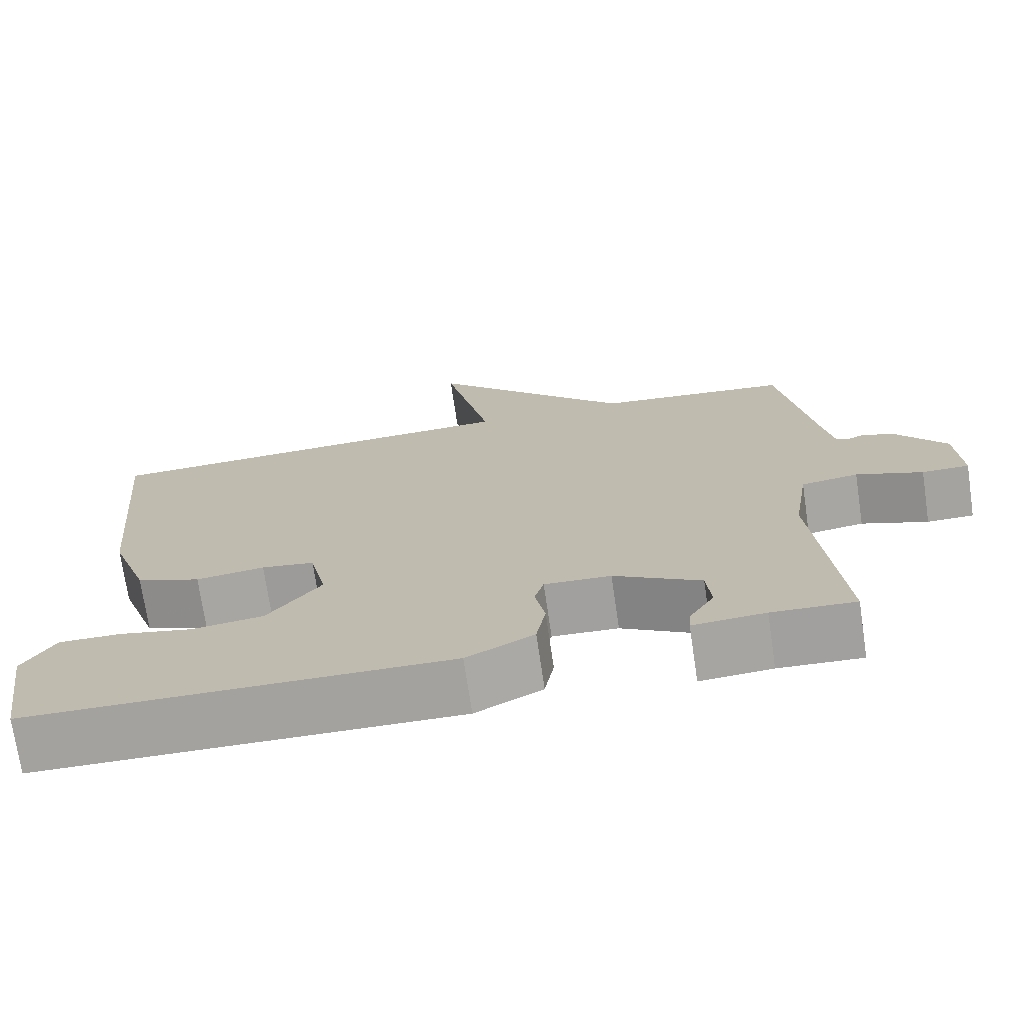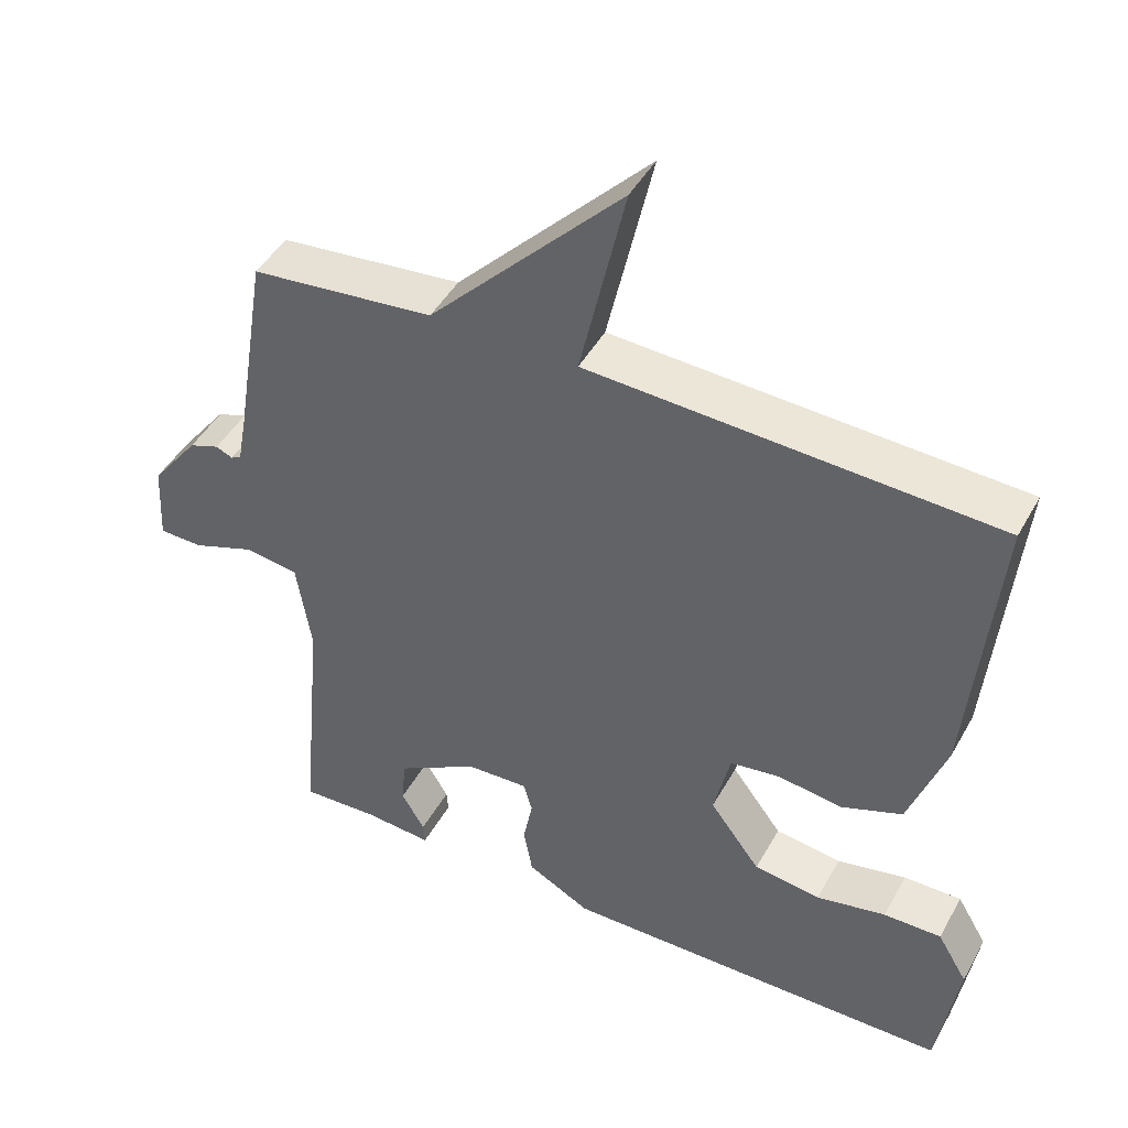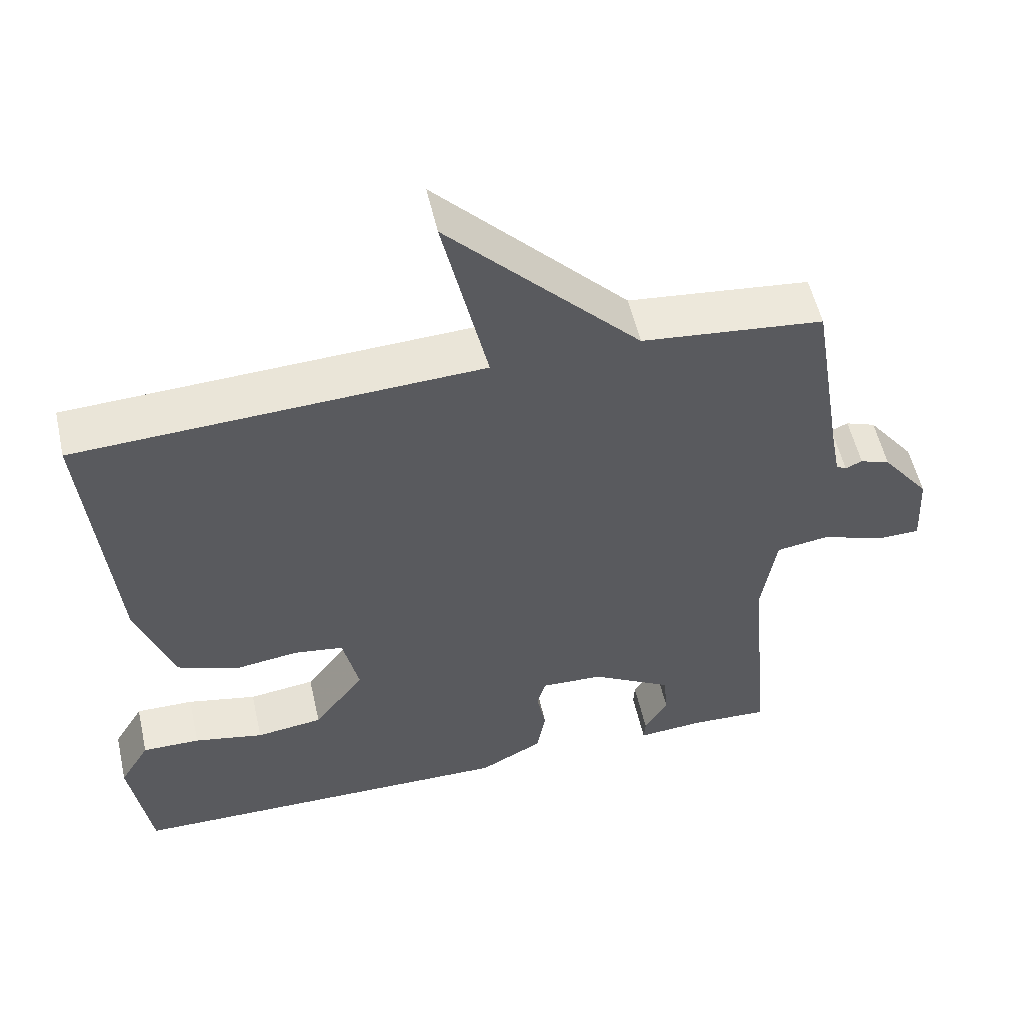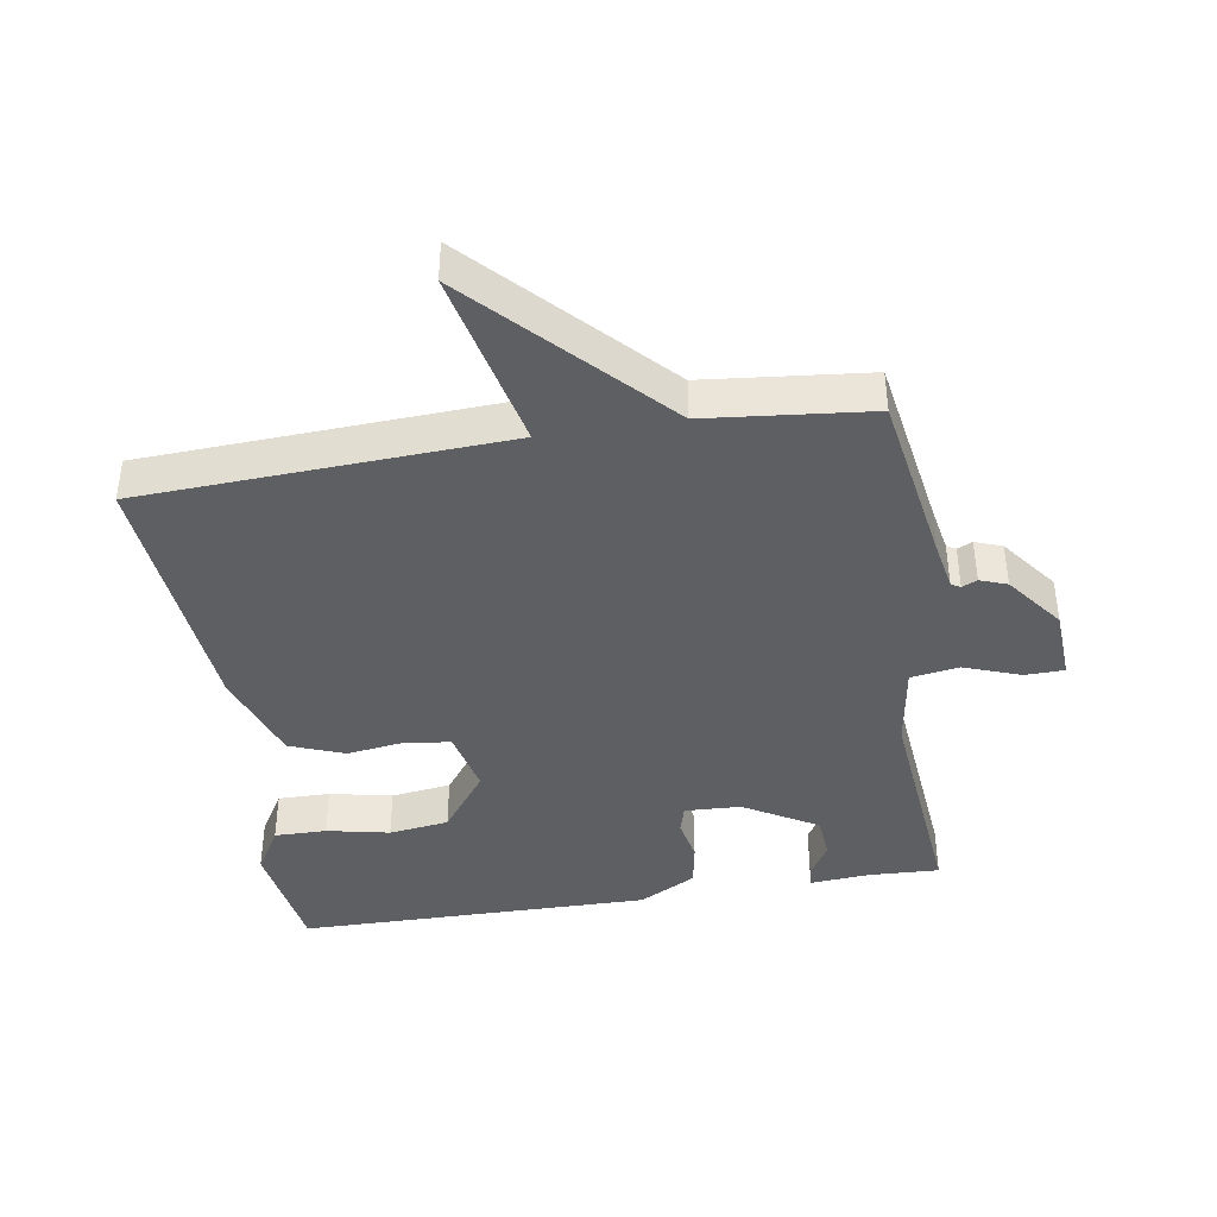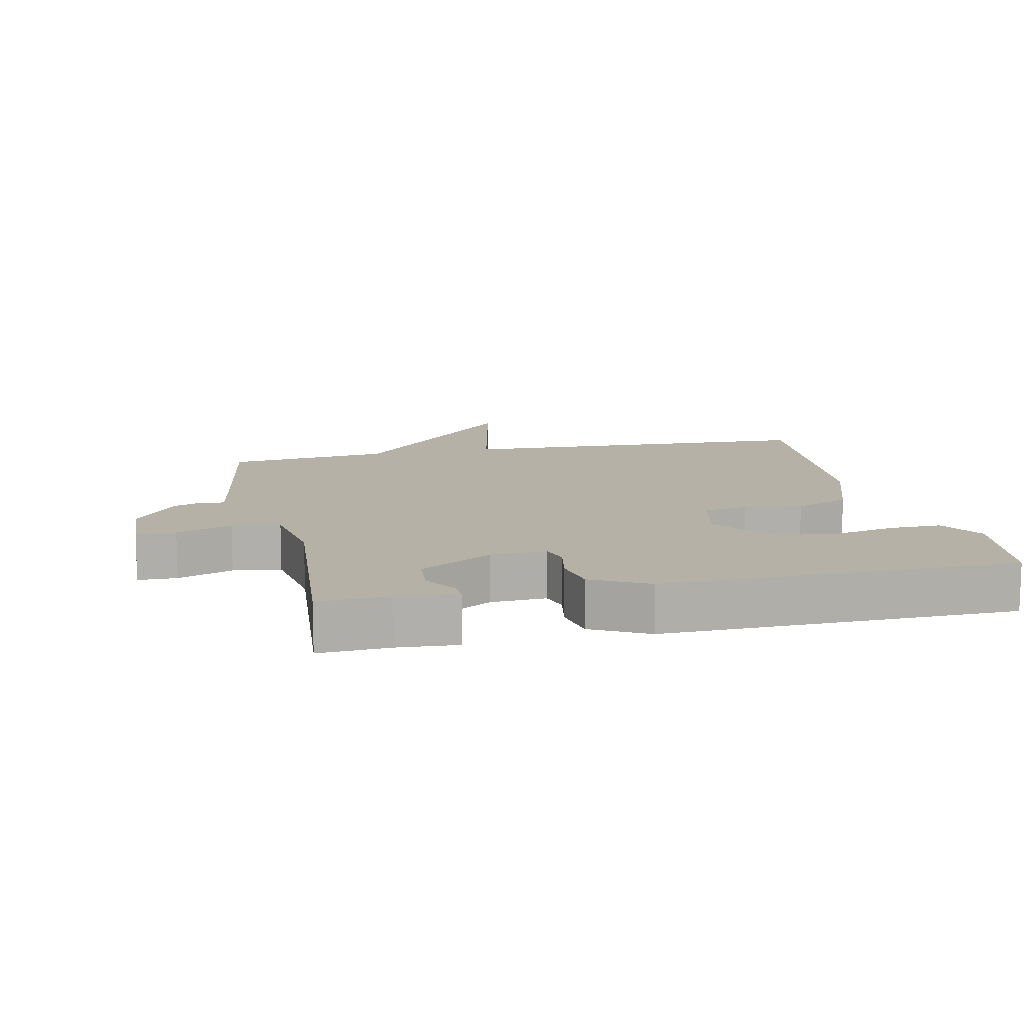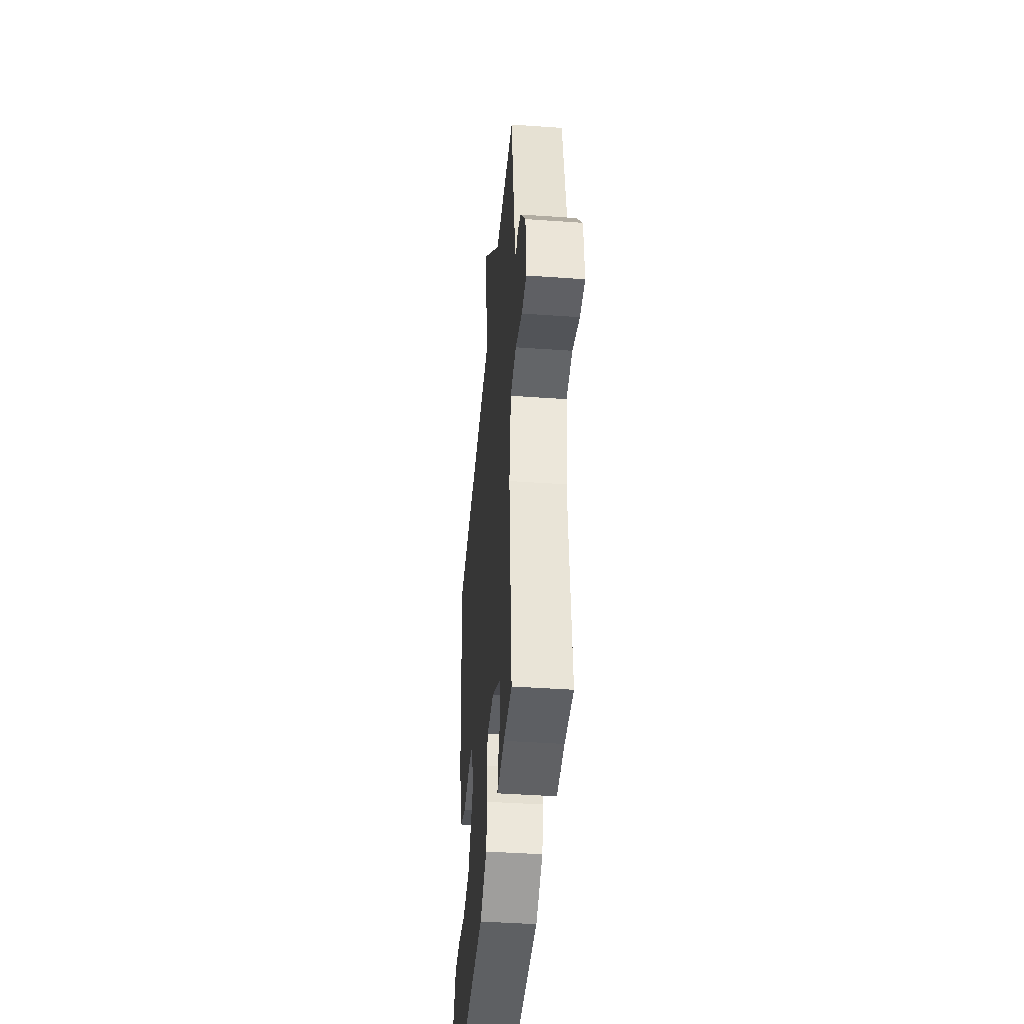
<metadata>
{"format":"obj","ext":"obj","renderer":"f3d","projection":"perspective","resolution":1024,"background":"white","views":[{"elev":-72.6,"azim":8.4,"up":"+Z"},{"elev":45.4,"azim":-152.4,"up":"+Z"},{"elev":54.6,"azim":-12.7,"up":"+Z"},{"elev":-41.2,"azim":9.2,"up":"+Y"},{"elev":12.1,"azim":167.4,"up":"+Y"},{"elev":-42.8,"azim":85.2,"up":"+Z"}]}
</metadata>
<code>
v -0.5 0.07 -0.5
v -0.528 0.07 -0.317
v -0.487 0.07 -0.248
v -0.408 0.07 -0.249
v -0.313 0.07 -0.269
v -0.222 0.07 -0.257
v -0.153 0.07 -0.165
v -0.175 0.07 -0.067
v -0.243 0.07 -0.057
v -0.331 0.07 -0.069
v -0.414 0.07 -0.037
v -0.464 0.07 0.105
v -0.5 0.07 0.5
v 0.052 0.07 0.526
v -0.009 0.07 0.8
v 0.252 0.07 0.526
v 0.5 0.07 0.5
v 0.544 0.07 0.232
v 0.557 0.07 0.162
v 0.571 0.07 0.154
v 0.594 0.07 0.164
v 0.635 0.07 0.149
v 0.7 0.07 0.064
v 0.706 0.07 -0.045
v 0.646 0.07 -0.046
v 0.561 0.07 -0.015
v 0.488 0.07 -0.026
v 0.468 0.07 -0.154
v 0.5 0.07 -0.5
v 0.394 0.07 -0.495
v 0.302 0.07 -0.502
v 0.304 0.07 -0.472
v 0.336 0.07 -0.419
v 0.33 0.07 -0.354
v 0.219 0.07 -0.289
v 0.134 0.07 -0.285
v 0.122 0.07 -0.327
v 0.135 0.07 -0.393
v 0.123 0.07 -0.46
v 0.037 0.07 -0.506
v -0.5 0 -0.5
v -0.528 0 -0.317
v -0.487 0 -0.248
v -0.408 0 -0.249
v -0.313 0 -0.269
v -0.222 0 -0.257
v -0.153 0 -0.165
v -0.175 0 -0.067
v -0.243 0 -0.057
v -0.331 0 -0.069
v -0.414 0 -0.037
v -0.464 0 0.105
v -0.5 0 0.5
v 0.052 0 0.526
v -0.009 0 0.8
v 0.252 0 0.526
v 0.5 0 0.5
v 0.544 0 0.232
v 0.557 0 0.162
v 0.571 0 0.154
v 0.594 0 0.164
v 0.635 0 0.149
v 0.7 0 0.064
v 0.706 0 -0.045
v 0.646 0 -0.046
v 0.561 0 -0.015
v 0.488 0 -0.026
v 0.468 0 -0.154
v 0.5 0 -0.5
v 0.394 0 -0.495
v 0.302 0 -0.502
v 0.304 0 -0.472
v 0.336 0 -0.419
v 0.33 0 -0.354
v 0.219 0 -0.289
v 0.134 0 -0.285
v 0.122 0 -0.327
v 0.135 0 -0.393
v 0.123 0 -0.46
v 0.037 0 -0.506
f 1 2 3
f 40 1 3
f 39 40 3
f 38 39 3
f 37 38 3
f 30 31 32 33
f 30 33 34
f 29 30 34
f 28 29 34
f 27 28 34 35
f 24 25 26
f 23 24 26
f 22 23 26
f 21 22 26
f 20 21 26
f 19 20 26 27
f 27 35 36
f 19 27 36
f 18 19 36
f 14 15 16
f 16 17 18
f 14 16 18
f 13 14 18
f 12 13 18
f 11 12 18
f 10 11 18
f 9 10 18
f 3 4 5
f 37 3 5
f 36 37 5 6
f 8 9 18
f 7 8 18 36
f 6 7 36
f 43 42 41
f 43 41 80
f 43 80 79
f 43 79 78
f 43 78 77
f 73 72 71 70
f 74 73 70
f 74 70 69
f 74 69 68
f 75 74 68 67
f 66 65 64
f 66 64 63
f 66 63 62
f 66 62 61
f 66 61 60
f 67 66 60 59
f 76 75 67
f 76 67 59
f 76 59 58
f 56 55 54
f 58 57 56
f 58 56 54
f 58 54 53
f 58 53 52
f 58 52 51
f 58 51 50
f 58 50 49
f 45 44 43
f 45 43 77
f 46 45 77 76
f 58 49 48
f 76 58 48 47
f 76 47 46
f 1 41 42 2
f 2 42 43 3
f 3 43 44 4
f 4 44 45 5
f 5 45 46 6
f 6 46 47 7
f 7 47 48 8
f 8 48 49 9
f 9 49 50 10
f 10 50 51 11
f 11 51 52 12
f 12 52 53 13
f 13 53 54 14
f 14 54 55 15
f 15 55 56 16
f 16 56 57 17
f 17 57 58 18
f 18 58 59 19
f 19 59 60 20
f 20 60 61 21
f 21 61 62 22
f 22 62 63 23
f 23 63 64 24
f 24 64 65 25
f 25 65 66 26
f 26 66 67 27
f 27 67 68 28
f 28 68 69 29
f 29 69 70 30
f 30 70 71 31
f 31 71 72 32
f 32 72 73 33
f 33 73 74 34
f 34 74 75 35
f 35 75 76 36
f 36 76 77 37
f 37 77 78 38
f 38 78 79 39
f 39 79 80 40
f 40 80 41 1

</code>
